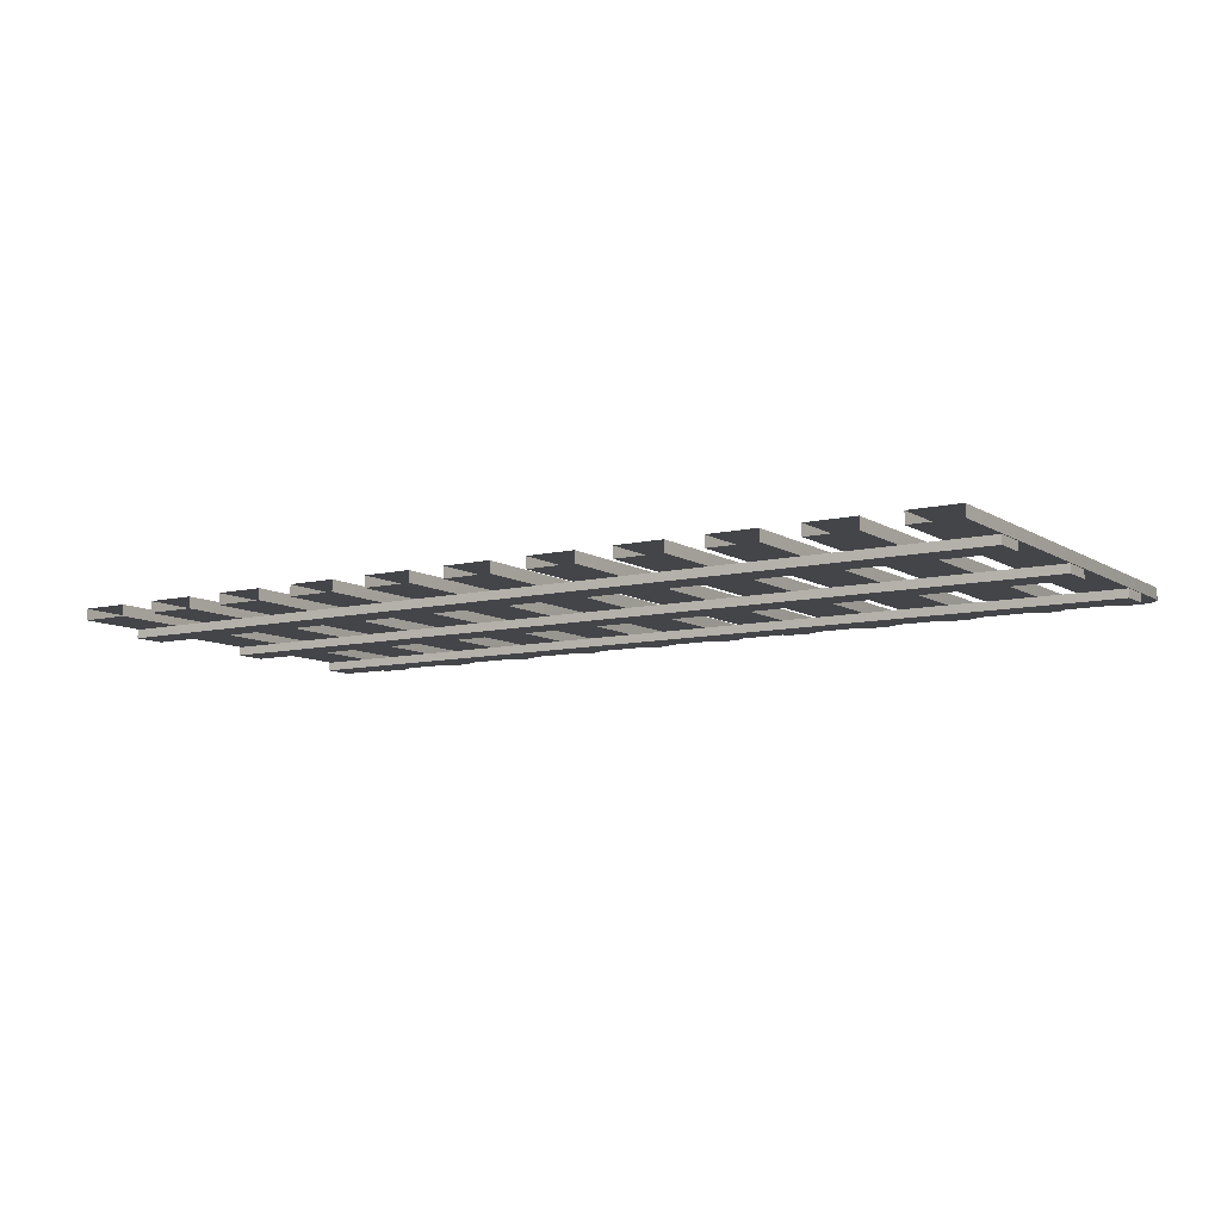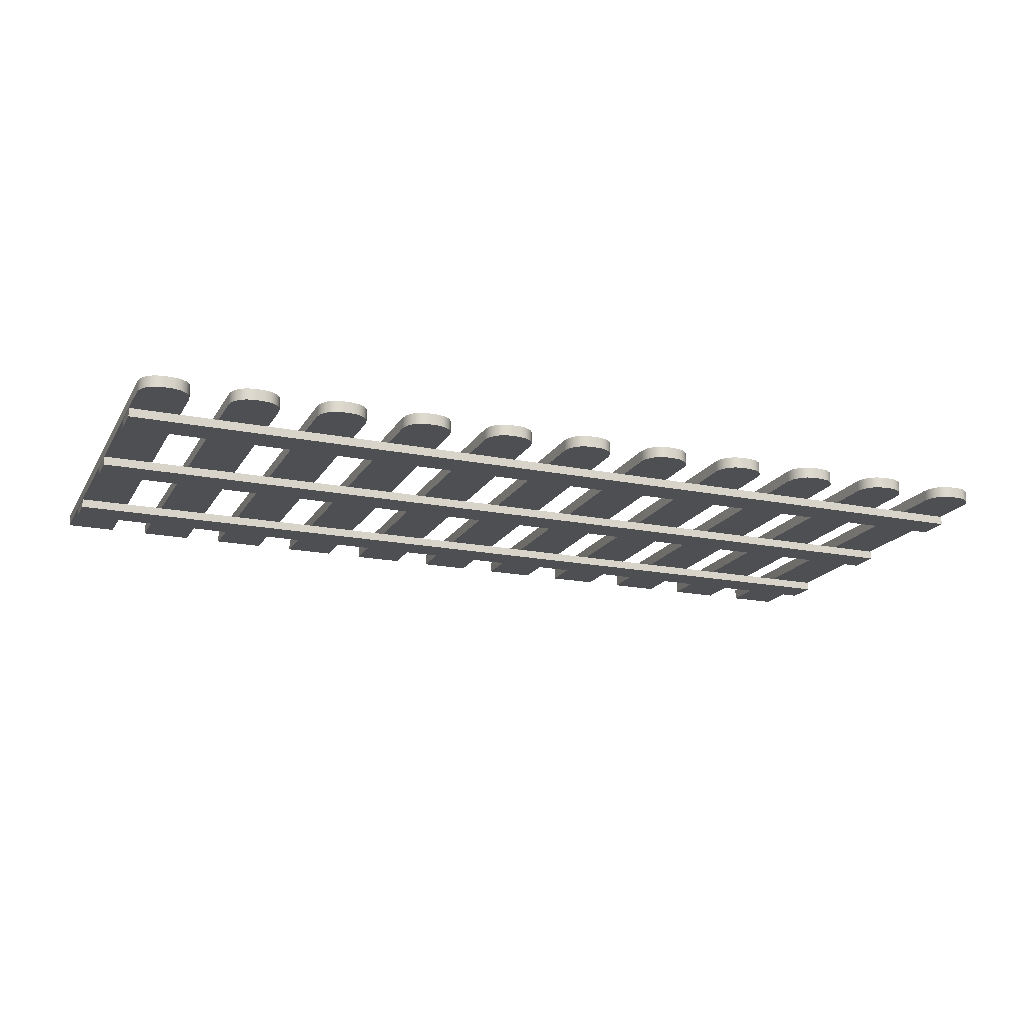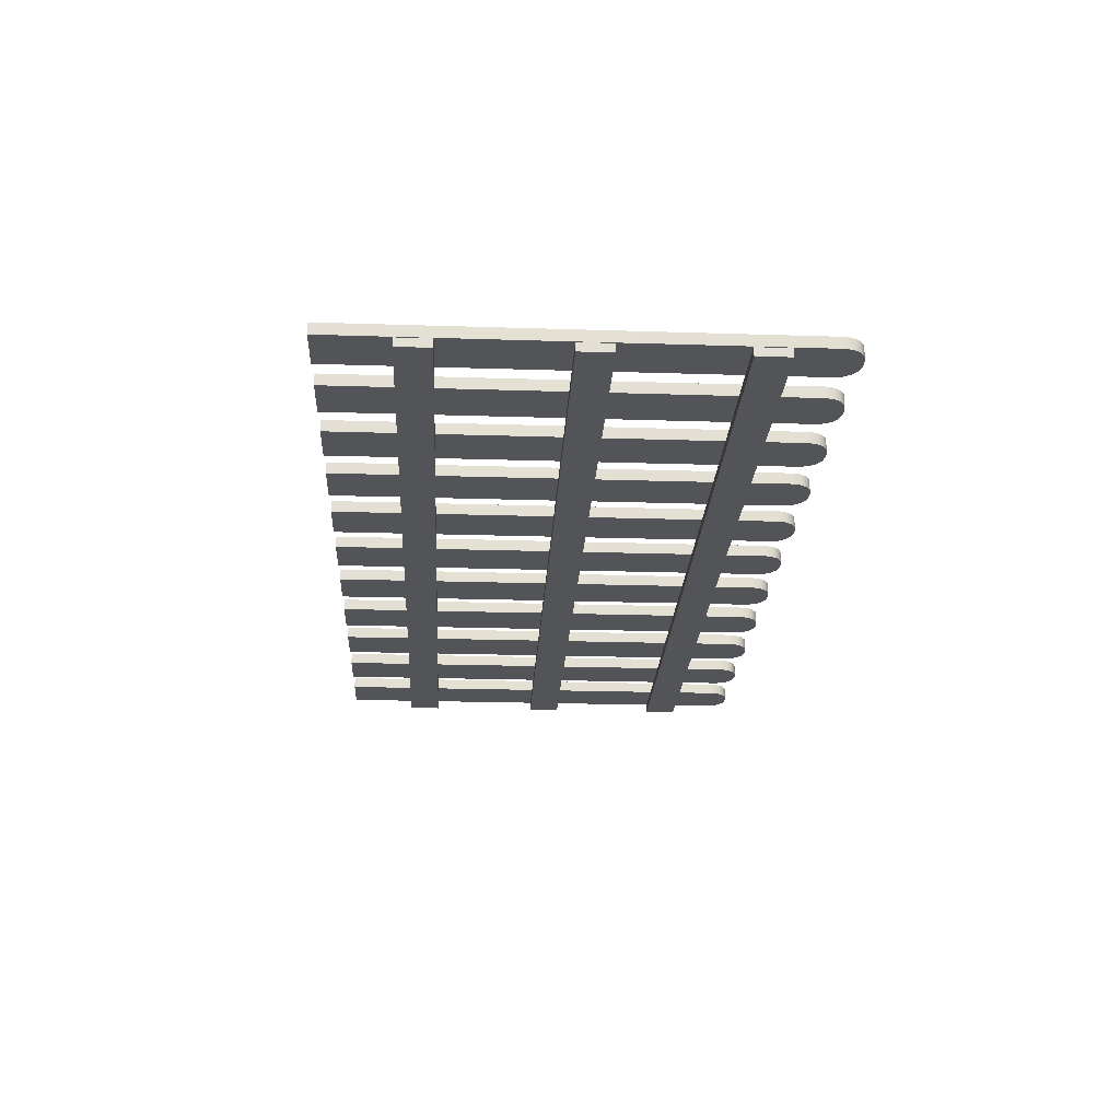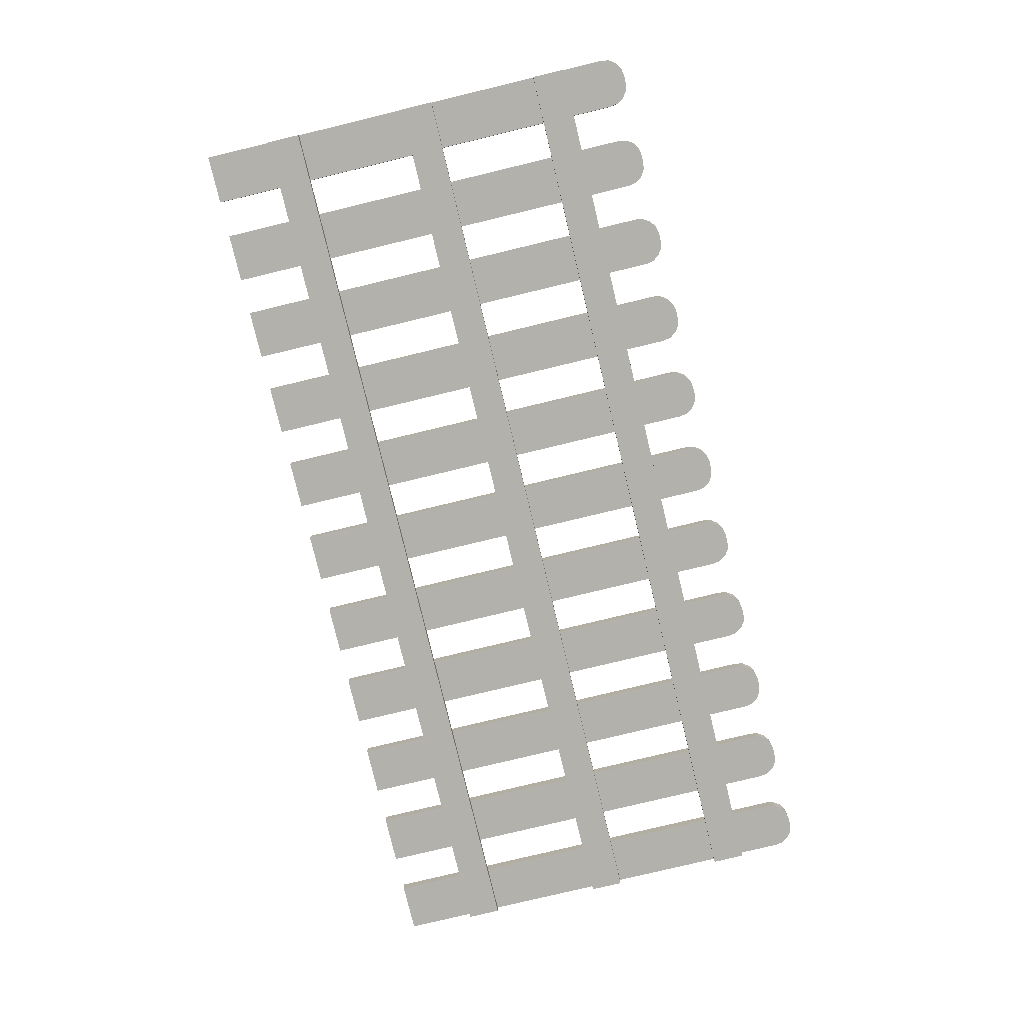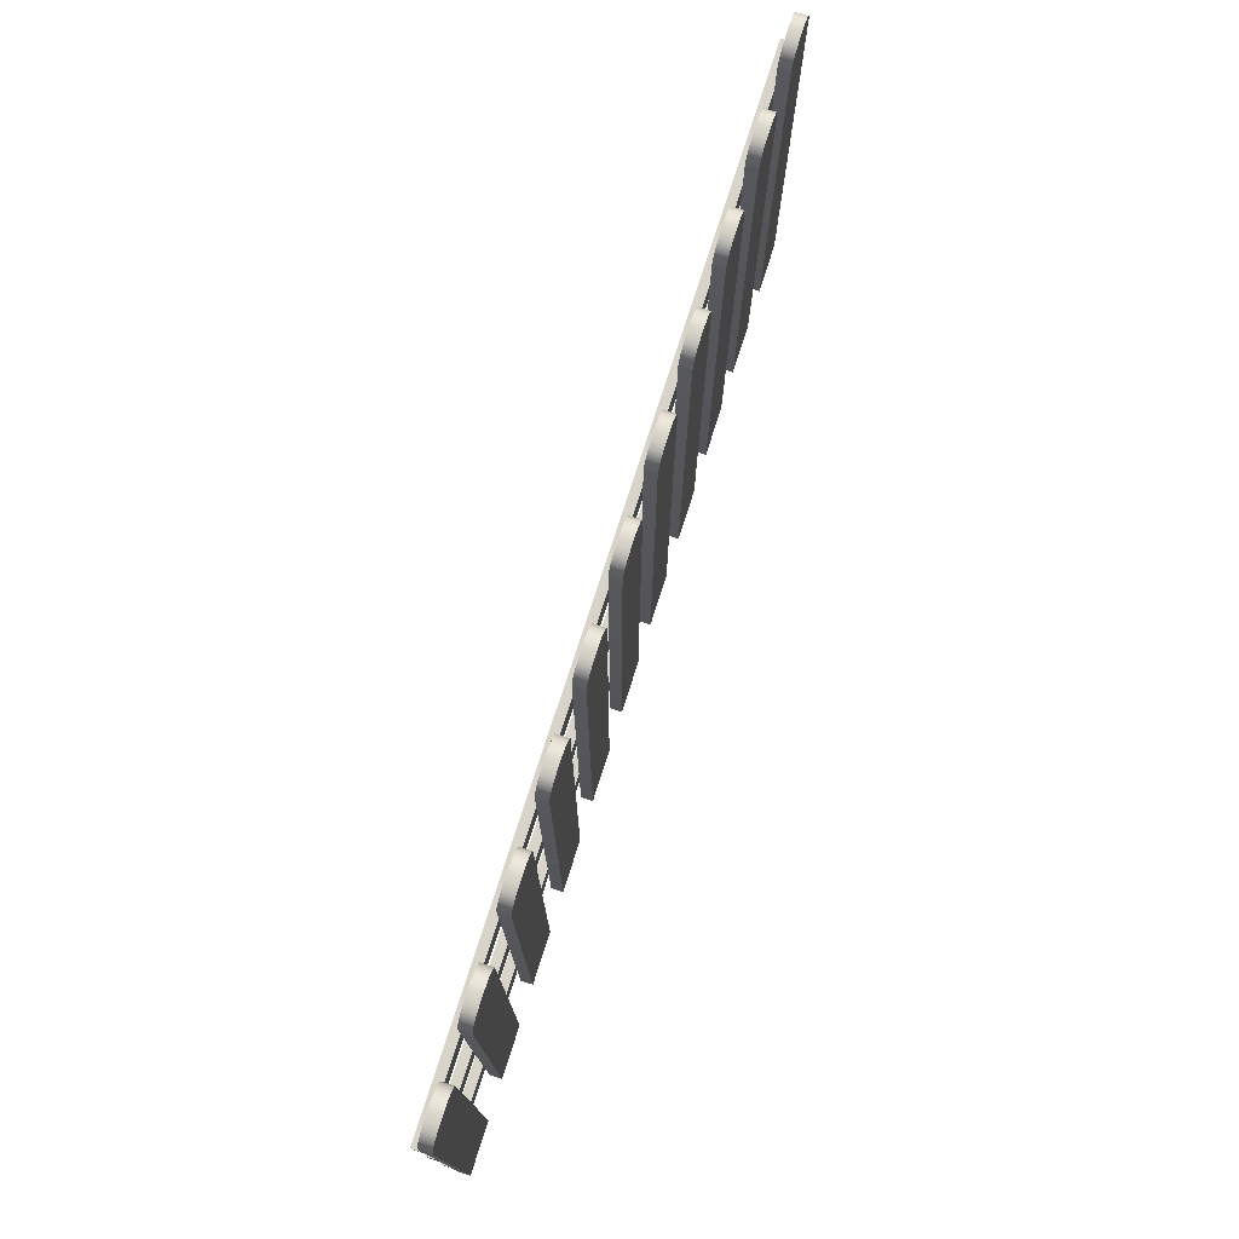
<metadata>
{"format":"obj","ext":"obj","renderer":"f3d","projection":"perspective","resolution":1024,"background":"white","views":[{"elev":-9.1,"azim":32.6,"up":"+Z"},{"elev":-18.2,"azim":158.5,"up":"+Z"},{"elev":-22.9,"azim":86.9,"up":"+Z"},{"elev":-79.0,"azim":103.5,"up":"+Z"},{"elev":75.1,"azim":-72.3,"up":"+Y"}]}
</metadata>
<code>
o rounded_picket_fence
v 1 0 -0.0123
v 1 0 0.0123
v 0.8925 0 -0.0123
v 0.8925 0 0.0123
v 0.9552 1 -0.0123
v 1 0.9552 -0.0123
v 0.9723 0.9966 -0.0123
v 0.9868 0.9869 -0.0123
v 0.9965 0.9724 -0.0123
v 1 0.9552 0.0123
v 0.9552 1 0.0123
v 0.9965 0.9724 0.0123
v 0.9868 0.9869 0.0123
v 0.9723 0.9966 0.0123
v 0.8925 0.9552 -0.0123
v 0.9372 1 -0.0123
v 0.8959 0.9724 -0.0123
v 0.9056 0.9869 -0.0123
v 0.9201 0.9966 -0.0123
v 0.9372 1 0.0123
v 0.8925 0.9552 0.0123
v 0.9201 0.9966 0.0123
v 0.9056 0.9869 0.0123
v 0.8959 0.9724 0.0123
v 0.8107 0 -0.0123
v 0.8107 0 0.0123
v 0.7032 0 -0.0123
v 0.7032 0 0.0123
v 0.7659 1 -0.0123
v 0.8107 0.9552 -0.0123
v 0.7831 0.9966 -0.0123
v 0.7976 0.9869 -0.0123
v 0.8073 0.9724 -0.0123
v 0.8107 0.9552 0.0123
v 0.7659 1 0.0123
v 0.8073 0.9724 0.0123
v 0.7976 0.9869 0.0123
v 0.7831 0.9966 0.0123
v 0.7032 0.9552 -0.0123
v 0.748 1 -0.0123
v 0.7066 0.9724 -0.0123
v 0.7163 0.9869 -0.0123
v 0.7309 0.9966 -0.0123
v 0.748 1 0.0123
v 0.7032 0.9552 0.0123
v 0.7309 0.9966 0.0123
v 0.7163 0.9869 0.0123
v 0.7066 0.9724 0.0123
v 0.6215 0 -0.0123
v 0.6215 0 0.0123
v 0.514 0 -0.0123
v 0.514 0 0.0123
v 0.5767 1 -0.0123
v 0.6215 0.9552 -0.0123
v 0.5938 0.9966 -0.0123
v 0.6084 0.9869 -0.0123
v 0.6181 0.9724 -0.0123
v 0.6215 0.9552 0.0123
v 0.5767 1 0.0123
v 0.6181 0.9724 0.0123
v 0.6084 0.9869 0.0123
v 0.5938 0.9966 0.0123
v 0.514 0.9552 -0.0123
v 0.5588 1 -0.0123
v 0.5174 0.9724 -0.0123
v 0.5271 0.9869 -0.0123
v 0.5416 0.9966 -0.0123
v 0.5588 1 0.0123
v 0.514 0.9552 0.0123
v 0.5416 0.9966 0.0123
v 0.5271 0.9869 0.0123
v 0.5174 0.9724 0.0123
v 0.4322 0 -0.0123
v 0.4322 0 0.0123
v 0.3247 0 -0.0123
v 0.3247 0 0.0123
v 0.3875 1 -0.0123
v 0.4322 0.9552 -0.0123
v 0.4046 0.9966 -0.0123
v 0.4191 0.9869 -0.0123
v 0.4288 0.9724 -0.0123
v 0.4322 0.9552 0.0123
v 0.3875 1 0.0123
v 0.4288 0.9724 0.0123
v 0.4191 0.9869 0.0123
v 0.4046 0.9966 0.0123
v 0.3247 0.9552 -0.0123
v 0.3695 1 -0.0123
v 0.3282 0.9724 -0.0123
v 0.3379 0.9869 -0.0123
v 0.3524 0.9966 -0.0123
v 0.3695 1 0.0123
v 0.3247 0.9552 0.0123
v 0.3524 0.9966 0.0123
v 0.3379 0.9869 0.0123
v 0.3282 0.9724 0.0123
v 0.243 0 -0.0123
v 0.243 0 0.0123
v 0.1355 0 -0.0123
v 0.1355 0 0.0123
v 0.1982 1 -0.0123
v 0.243 0.9552 -0.0123
v 0.2154 0.9966 -0.0123
v 0.2299 0.9869 -0.0123
v 0.2396 0.9724 -0.0123
v 0.243 0.9552 0.0123
v 0.1982 1 0.0123
v 0.2396 0.9724 0.0123
v 0.2299 0.9869 0.0123
v 0.2154 0.9966 0.0123
v 0.1355 0.9552 -0.0123
v 0.1803 1 -0.0123
v 0.1389 0.9724 -0.0123
v 0.1486 0.9869 -0.0123
v 0.1631 0.9966 -0.0123
v 0.1803 1 0.0123
v 0.1355 0.9552 0.0123
v 0.1631 0.9966 0.0123
v 0.1486 0.9869 0.0123
v 0.1389 0.9724 0.0123
v 0.05376 0 -0.0123
v 0.05376 0 0.0123
v -0.05374 0 -0.0123
v -0.05374 0 0.0123
v 0.008986 1 -0.0123
v 0.05376 0.9552 -0.0123
v 0.02612 0.9966 -0.0123
v 0.04064 0.9869 -0.0123
v 0.05035 0.9724 -0.0123
v 0.05376 0.9552 0.0123
v 0.008986 1 0.0123
v 0.05035 0.9724 0.0123
v 0.04064 0.9869 0.0123
v 0.02612 0.9966 0.0123
v -0.05374 0.9552 -0.0123
v -0.008967 1 -0.0123
v -0.05033 0.9724 -0.0123
v -0.04062 0.9869 -0.0123
v -0.0261 0.9966 -0.0123
v -0.008967 1 0.0123
v -0.05374 0.9552 0.0123
v -0.0261 0.9966 0.0123
v -0.04062 0.9869 0.0123
v -0.05033 0.9724 0.0123
v -0.1355 0 -0.0123
v -0.1355 0 0.0123
v -0.243 0 -0.0123
v -0.243 0 0.0123
v -0.1803 1 -0.0123
v -0.1355 0.9552 -0.0123
v -0.1631 0.9966 -0.0123
v -0.1486 0.9869 -0.0123
v -0.1389 0.9724 -0.0123
v -0.1355 0.9552 0.0123
v -0.1803 1 0.0123
v -0.1389 0.9724 0.0123
v -0.1486 0.9869 0.0123
v -0.1631 0.9966 0.0123
v -0.243 0.9552 -0.0123
v -0.1982 1 -0.0123
v -0.2396 0.9724 -0.0123
v -0.2299 0.9869 -0.0123
v -0.2153 0.9966 -0.0123
v -0.1982 1 0.0123
v -0.243 0.9552 0.0123
v -0.2153 0.9966 0.0123
v -0.2299 0.9869 0.0123
v -0.2396 0.9724 0.0123
v -0.3247 0 -0.0123
v -0.3247 0 0.0123
v -0.4322 0 -0.0123
v -0.4322 0 0.0123
v -0.3695 1 -0.0123
v -0.3247 0.9552 -0.0123
v -0.3524 0.9966 -0.0123
v -0.3378 0.9869 -0.0123
v -0.3281 0.9724 -0.0123
v -0.3247 0.9552 0.0123
v -0.3695 1 0.0123
v -0.3281 0.9724 0.0123
v -0.3378 0.9869 0.0123
v -0.3524 0.9966 0.0123
v -0.4322 0.9552 -0.0123
v -0.3874 1 -0.0123
v -0.4288 0.9724 -0.0123
v -0.4191 0.9869 -0.0123
v -0.4046 0.9966 -0.0123
v -0.3874 1 0.0123
v -0.4322 0.9552 0.0123
v -0.4046 0.9966 0.0123
v -0.4191 0.9869 0.0123
v -0.4288 0.9724 0.0123
v -0.514 0 -0.0123
v -0.514 0 0.0123
v -0.6215 0 -0.0123
v -0.6215 0 0.0123
v -0.5587 1 -0.0123
v -0.514 0.9552 -0.0123
v -0.5416 0.9966 -0.0123
v -0.5271 0.9869 -0.0123
v -0.5174 0.9724 -0.0123
v -0.514 0.9552 0.0123
v -0.5587 1 0.0123
v -0.5174 0.9724 0.0123
v -0.5271 0.9869 0.0123
v -0.5416 0.9966 0.0123
v -0.6215 0.9552 -0.0123
v -0.5767 1 -0.0123
v -0.618 0.9724 -0.0123
v -0.6083 0.9869 -0.0123
v -0.5938 0.9966 -0.0123
v -0.5767 1 0.0123
v -0.6215 0.9552 0.0123
v -0.5938 0.9966 0.0123
v -0.6083 0.9869 0.0123
v -0.618 0.9724 0.0123
v -0.7032 0 -0.0123
v -0.7032 0 0.0123
v -0.8107 0 -0.0123
v -0.8107 0 0.0123
v -0.748 1 -0.0123
v -0.7032 0.9552 -0.0123
v -0.7308 0.9966 -0.0123
v -0.7163 0.9869 -0.0123
v -0.7066 0.9724 -0.0123
v -0.7032 0.9552 0.0123
v -0.748 1 0.0123
v -0.7066 0.9724 0.0123
v -0.7163 0.9869 0.0123
v -0.7308 0.9966 0.0123
v -0.8107 0.9552 -0.0123
v -0.7659 1 -0.0123
v -0.8073 0.9724 -0.0123
v -0.7976 0.9869 -0.0123
v -0.7831 0.9966 -0.0123
v -0.7659 1 0.0123
v -0.8107 0.9552 0.0123
v -0.7831 0.9966 0.0123
v -0.7976 0.9869 0.0123
v -0.8073 0.9724 0.0123
v -0.8926 0 -0.0123
v -0.8926 0 0.0123
v -1 0 -0.0123
v -1 0 0.0123
v -0.9373 1 -0.0123
v -0.8926 0.9552 -0.0123
v -0.9202 0.9966 -0.0123
v -0.9057 0.9869 -0.0123
v -0.896 0.9724 -0.0123
v -0.8926 0.9552 0.0123
v -0.9373 1 0.0123
v -0.896 0.9724 0.0123
v -0.9057 0.9869 0.0123
v -0.9202 0.9966 0.0123
v -1 0.9552 -0.0123
v -0.9553 1 -0.0123
v -0.9966 0.9724 -0.0123
v -0.9869 0.9869 -0.0123
v -0.9724 0.9966 -0.0123
v -0.9553 1 0.0123
v -1 0.9552 0.0123
v -0.9724 0.9966 0.0123
v -0.9869 0.9869 0.0123
v -0.9966 0.9724 0.0123
v 1 0.8635 -0.03227
v -1 0.8635 -0.03227
v 1 0.8635 -0.01355
v -1 0.8635 -0.01355
v 1 0.7912 -0.03227
v -1 0.7912 -0.03227
v 1 0.7912 -0.01355
v -1 0.7912 -0.01355
v 1 0.5453 -0.03227
v -1 0.5453 -0.03227
v 1 0.5453 -0.01355
v -1 0.5453 -0.01355
v 1 0.473 -0.03227
v -1 0.473 -0.03227
v 1 0.473 -0.01355
v -1 0.473 -0.01355
v 1 0.2225 -0.03227
v -1 0.2225 -0.03227
v 1 0.2225 -0.01355
v -1 0.2225 -0.01355
v 1 0.1503 -0.03227
v -1 0.1503 -0.03227
v 1 0.1503 -0.01355
v -1 0.1503 -0.01355
f 265 266 268 267
f 267 268 272 271
f 271 272 270 269
f 269 270 266 265
f 267 271 269 265
f 272 268 266 270
f 273 274 276 275
f 275 276 280 279
f 279 280 278 277
f 277 278 274 273
f 275 279 277 273
f 280 276 274 278
f 281 282 284 283
f 283 284 288 287
f 287 288 286 285
f 285 286 282 281
f 283 287 285 281
f 288 284 282 286
f 20 11 5 16
f 4 21 15 3
f 1 6 10 2
f 14 11 20 22
f 5 11 14 7
f 7 14 13 8
f 8 13 12 9
f 9 12 10 6
f 20 16 19 22
f 22 19 18 23
f 23 18 17 24
f 24 17 15 21
f 19 16 5 7
f 3 15 6 1
f 15 17 9 6
f 17 18 8 9
f 2 10 21 4
f 10 12 24 21
f 12 13 23 24
f 13 14 22 23
f 18 19 7 8
f 44 35 29 40
f 28 45 39 27
f 25 30 34 26
f 38 35 44 46
f 29 35 38 31
f 31 38 37 32
f 32 37 36 33
f 33 36 34 30
f 44 40 43 46
f 46 43 42 47
f 47 42 41 48
f 48 41 39 45
f 43 40 29 31
f 27 39 30 25
f 39 41 33 30
f 41 42 32 33
f 26 34 45 28
f 34 36 48 45
f 36 37 47 48
f 37 38 46 47
f 42 43 31 32
f 68 59 53 64
f 52 69 63 51
f 49 54 58 50
f 62 59 68 70
f 53 59 62 55
f 55 62 61 56
f 56 61 60 57
f 57 60 58 54
f 68 64 67 70
f 70 67 66 71
f 71 66 65 72
f 72 65 63 69
f 67 64 53 55
f 51 63 54 49
f 63 65 57 54
f 65 66 56 57
f 50 58 69 52
f 58 60 72 69
f 60 61 71 72
f 61 62 70 71
f 66 67 55 56
f 92 83 77 88
f 76 93 87 75
f 73 78 82 74
f 86 83 92 94
f 77 83 86 79
f 79 86 85 80
f 80 85 84 81
f 81 84 82 78
f 92 88 91 94
f 94 91 90 95
f 95 90 89 96
f 96 89 87 93
f 91 88 77 79
f 75 87 78 73
f 87 89 81 78
f 89 90 80 81
f 74 82 93 76
f 82 84 96 93
f 84 85 95 96
f 85 86 94 95
f 90 91 79 80
f 116 107 101 112
f 100 117 111 99
f 97 102 106 98
f 110 107 116 118
f 101 107 110 103
f 103 110 109 104
f 104 109 108 105
f 105 108 106 102
f 116 112 115 118
f 118 115 114 119
f 119 114 113 120
f 120 113 111 117
f 115 112 101 103
f 99 111 102 97
f 111 113 105 102
f 113 114 104 105
f 98 106 117 100
f 106 108 120 117
f 108 109 119 120
f 109 110 118 119
f 114 115 103 104
f 140 131 125 136
f 124 141 135 123
f 121 126 130 122
f 134 131 140 142
f 125 131 134 127
f 127 134 133 128
f 128 133 132 129
f 129 132 130 126
f 140 136 139 142
f 142 139 138 143
f 143 138 137 144
f 144 137 135 141
f 139 136 125 127
f 123 135 126 121
f 135 137 129 126
f 137 138 128 129
f 122 130 141 124
f 130 132 144 141
f 132 133 143 144
f 133 134 142 143
f 138 139 127 128
f 164 155 149 160
f 148 165 159 147
f 145 150 154 146
f 158 155 164 166
f 149 155 158 151
f 151 158 157 152
f 152 157 156 153
f 153 156 154 150
f 164 160 163 166
f 166 163 162 167
f 167 162 161 168
f 168 161 159 165
f 163 160 149 151
f 147 159 150 145
f 159 161 153 150
f 161 162 152 153
f 146 154 165 148
f 154 156 168 165
f 156 157 167 168
f 157 158 166 167
f 162 163 151 152
f 188 179 173 184
f 172 189 183 171
f 169 174 178 170
f 182 179 188 190
f 173 179 182 175
f 175 182 181 176
f 176 181 180 177
f 177 180 178 174
f 188 184 187 190
f 190 187 186 191
f 191 186 185 192
f 192 185 183 189
f 187 184 173 175
f 171 183 174 169
f 183 185 177 174
f 185 186 176 177
f 170 178 189 172
f 178 180 192 189
f 180 181 191 192
f 181 182 190 191
f 186 187 175 176
f 212 203 197 208
f 196 213 207 195
f 193 198 202 194
f 206 203 212 214
f 197 203 206 199
f 199 206 205 200
f 200 205 204 201
f 201 204 202 198
f 212 208 211 214
f 214 211 210 215
f 215 210 209 216
f 216 209 207 213
f 211 208 197 199
f 195 207 198 193
f 207 209 201 198
f 209 210 200 201
f 194 202 213 196
f 202 204 216 213
f 204 205 215 216
f 205 206 214 215
f 210 211 199 200
f 236 227 221 232
f 220 237 231 219
f 217 222 226 218
f 230 227 236 238
f 221 227 230 223
f 223 230 229 224
f 224 229 228 225
f 225 228 226 222
f 236 232 235 238
f 238 235 234 239
f 239 234 233 240
f 240 233 231 237
f 235 232 221 223
f 219 231 222 217
f 231 233 225 222
f 233 234 224 225
f 218 226 237 220
f 226 228 240 237
f 228 229 239 240
f 229 230 238 239
f 234 235 223 224
f 260 251 245 256
f 244 261 255 243
f 241 246 250 242
f 254 251 260 262
f 245 251 254 247
f 247 254 253 248
f 248 253 252 249
f 249 252 250 246
f 260 256 259 262
f 262 259 258 263
f 263 258 257 264
f 264 257 255 261
f 259 256 245 247
f 243 255 246 241
f 255 257 249 246
f 257 258 248 249
f 242 250 261 244
f 250 252 264 261
f 252 253 263 264
f 253 254 262 263
f 258 259 247 248

</code>
